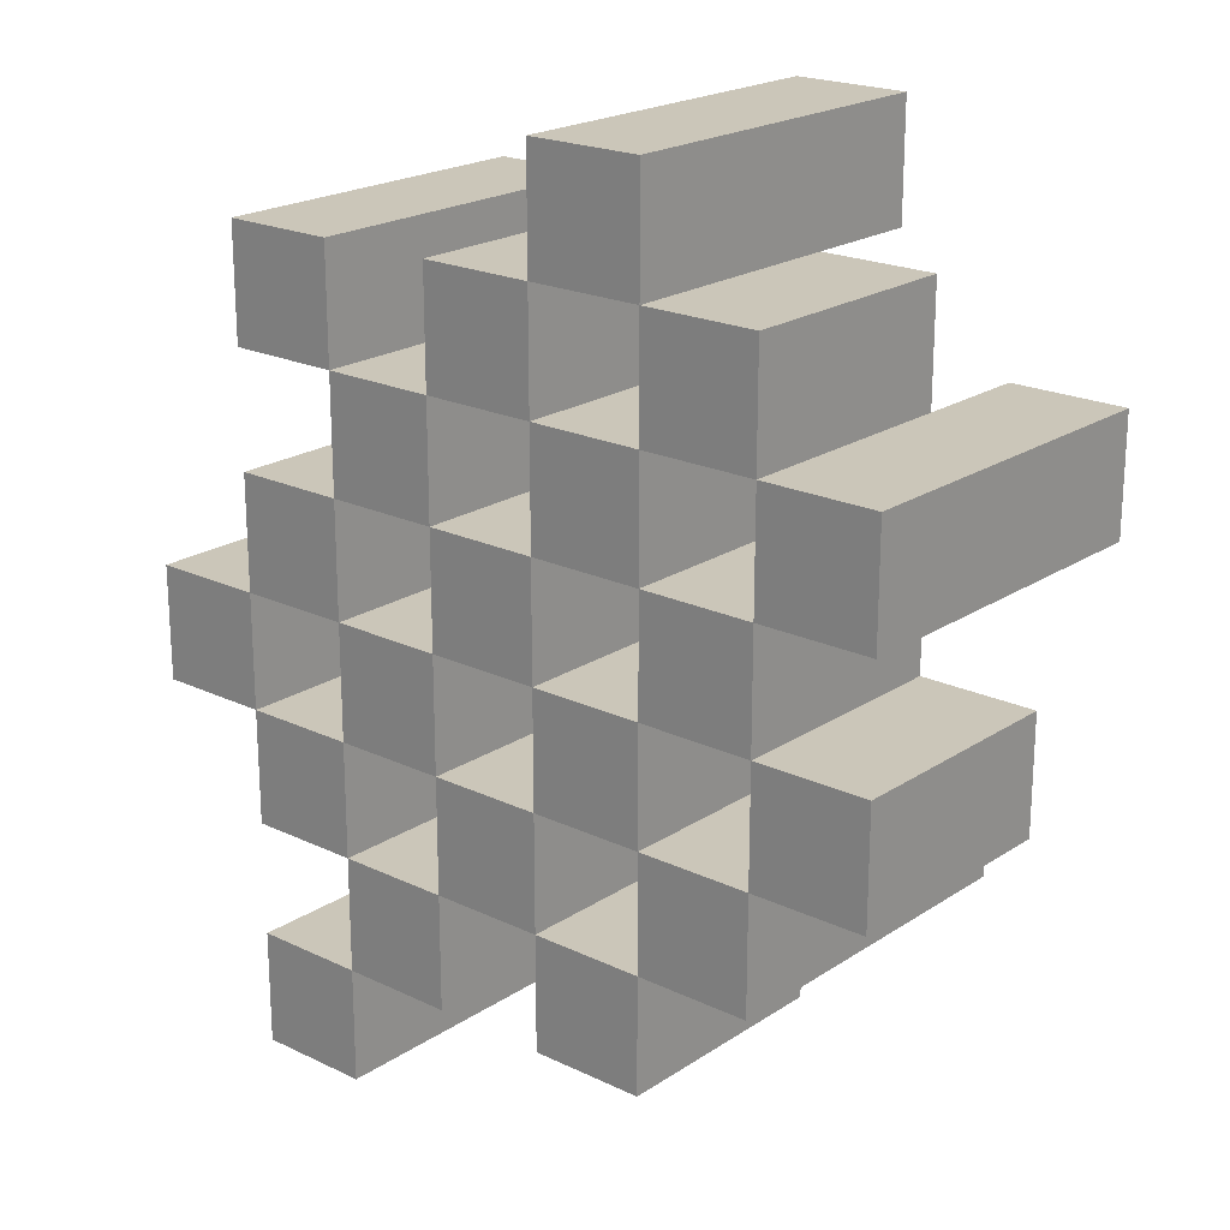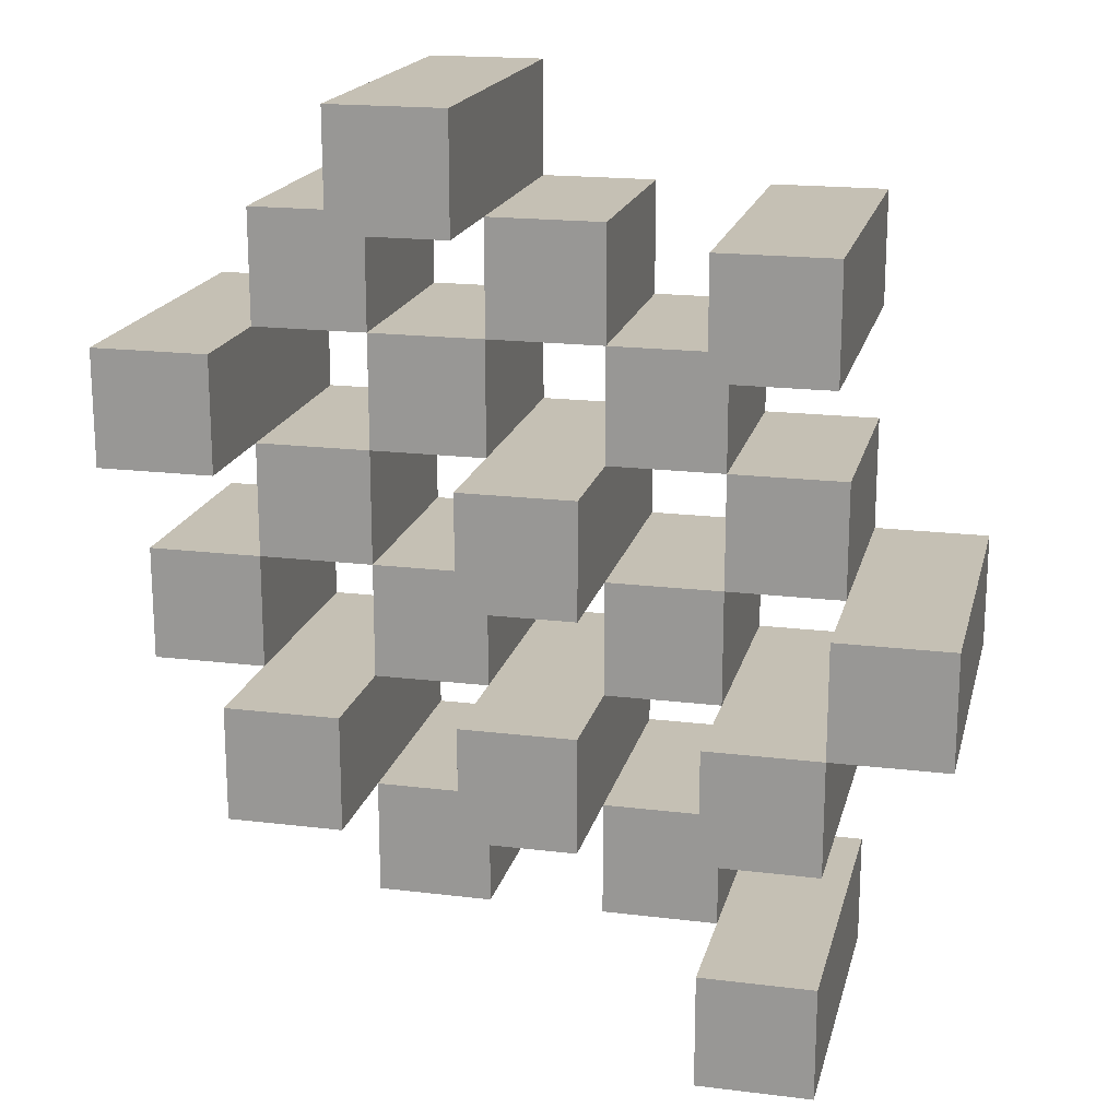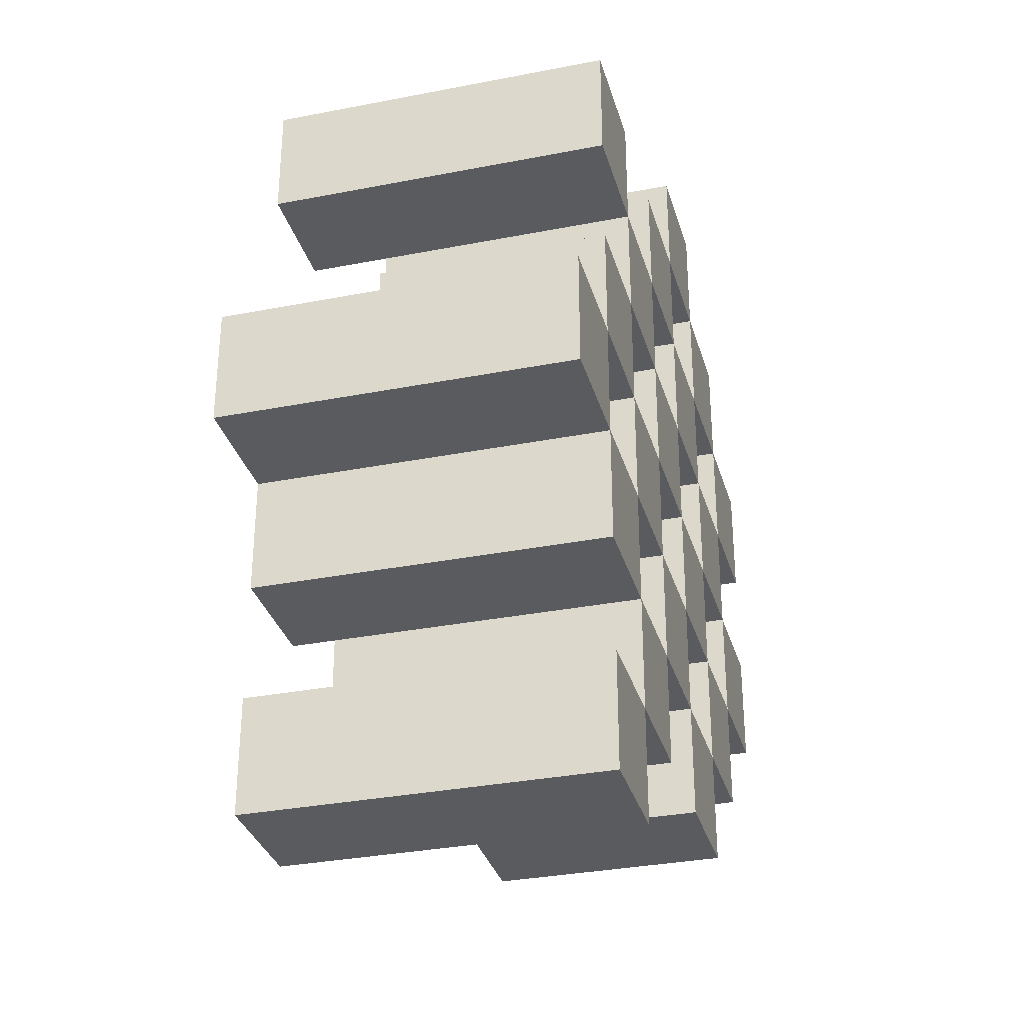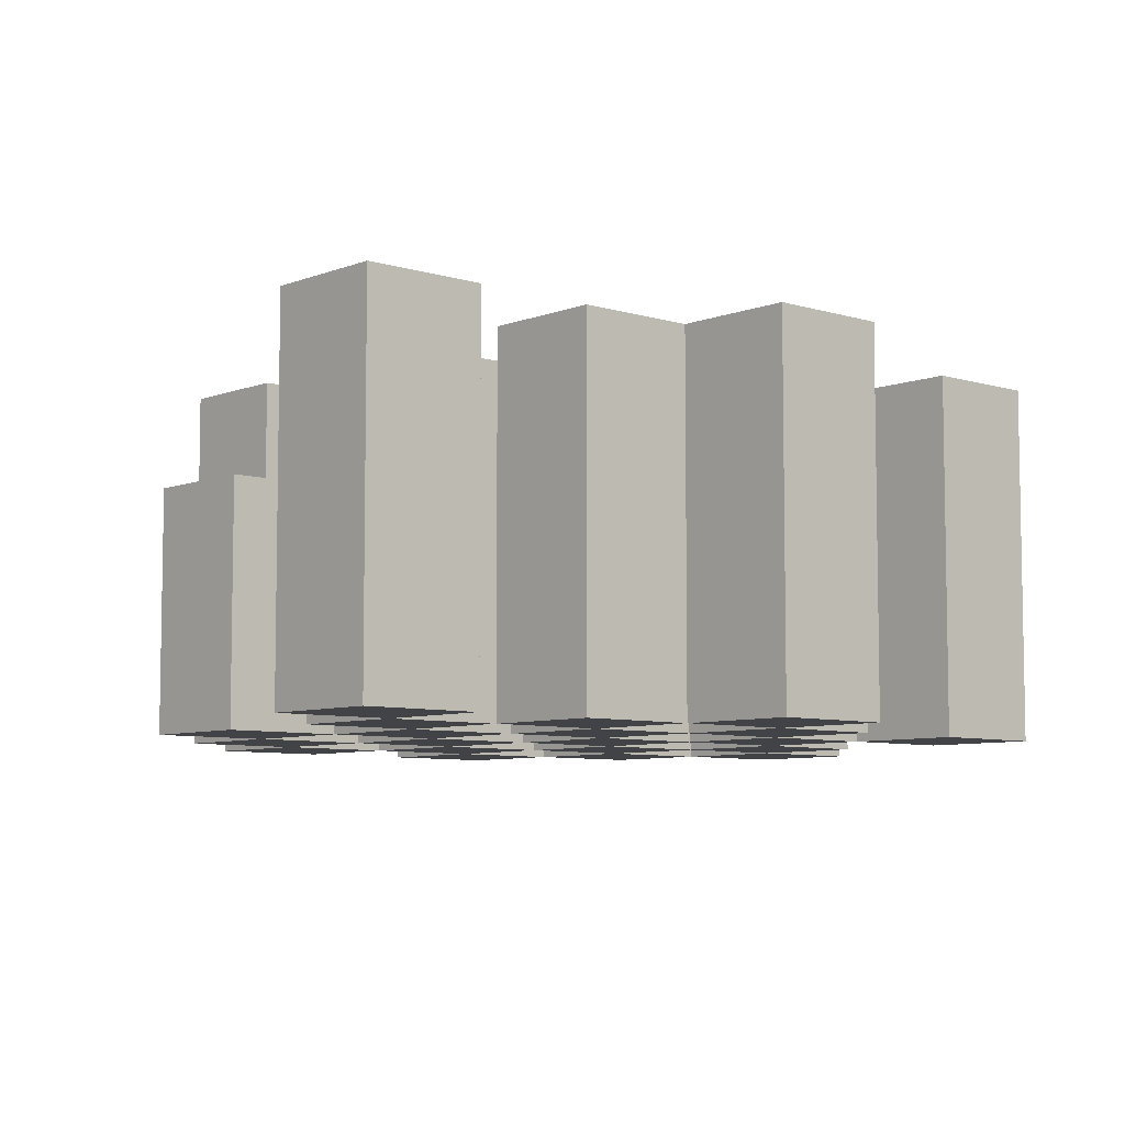
<metadata>
{"format":"obj","ext":"obj","renderer":"f3d","projection":"perspective","resolution":1024,"background":"white","views":[{"elev":20.9,"azim":40.6,"up":"+Z"},{"elev":18.4,"azim":-166.7,"up":"+Z"},{"elev":-32.3,"azim":-74.7,"up":"+Z"},{"elev":-6.9,"azim":-131.8,"up":"+Y"}]}
</metadata>
<code>
o
v -18.1 0.9 38
v -18.2 0.9 38
v -18.1 1.2 38
v -18.2 1.2 38
v -18 0.9 37.9
v -18.1 0.9 37.9
v -18.2 0.9 37.9
v -18.3 0.9 37.9
v -18.4 0.9 37.9
v -18.5 0.9 37.9
v -18 1.1 37.9
v -18.1 1.1 37.9
v -18.2 1.1 37.9
v -18.3 1.1 37.9
v -18.4 1.2 37.9
v -18.5 1.2 37.9
v -17.9 0.9 37.8
v -18 0.9 37.8
v -18.1 0.9 37.8
v -18.2 0.9 37.8
v -18.3 0.9 37.8
v -18.4 0.9 37.8
v -18 1.1 37.8
v -18.1 1.1 37.8
v -18.2 1.1 37.8
v -18.3 1.1 37.8
v -18.4 1.1 37.8
v -17.9 1.2 37.8
v -18 1.2 37.8
v -18 0.9 37.7
v -18.1 0.9 37.7
v -18.2 0.9 37.7
v -18.3 0.9 37.7
v -18.4 0.9 37.7
v -18.5 0.9 37.7
v -18 1.1 37.7
v -18.1 1.1 37.7
v -18.2 1.1 37.7
v -18.3 1.1 37.7
v -18.4 1.1 37.7
v -18.5 1.1 37.7
v -18.2 1.2 37.7
v -18.3 1.2 37.7
v -17.9 0.9 37.6
v -18 0.9 37.6
v -18.1 0.9 37.6
v -18.2 0.9 37.6
v -18.3 0.9 37.6
v -18.4 0.9 37.6
v -18.5 0.9 37.6
v -18.6 0.9 37.6
v -17.9 1.1 37.6
v -18 1.1 37.6
v -18.1 1.1 37.6
v -18.2 1.1 37.6
v -18.3 1.1 37.6
v -18.4 1.1 37.6
v -18.5 1.1 37.6
v -18.5 1.2 37.6
v -18.6 1.2 37.6
v -18 0.9 37.5
v -18.1 0.9 37.5
v -18.2 0.9 37.5
v -18.3 0.9 37.5
v -18.4 0.9 37.5
v -18.5 0.9 37.5
v -18 1.1 37.5
v -18.1 1.1 37.5
v -18.2 1.1 37.5
v -18.3 1.1 37.5
v -18.4 1.1 37.5
v -18 1.2 37.5
v -18.1 1.2 37.5
v -18.2 1.2 37.5
v -18.3 1.2 37.5
v -18.4 1.2 37.5
v -18.5 1.2 37.5
v -18.1 0.9 37.4
v -18.2 0.9 37.4
v -18.3 0.9 37.4
v -18.4 0.9 37.4
v -18.1 1.1 37.4
v -18.2 1.1 37.4
v -18.3 1.1 37.4
v -18.4 1.1 37.4
v -18.4 0.9 37.3
v -18.5 0.9 37.3
v -18.4 1.1 37.3
v -18.4 1.2 37.3
v -18.5 1.2 37.3
v -18.1 0.9 37.9
v -18.2 0.9 37.9
v -18.1 1.1 37.9
v -18.2 1.1 37.9
v -18.1 1.2 37.9
v -18.2 1.2 37.9
v -18 0.9 37.8
v -18.1 0.9 37.8
v -18.2 0.9 37.8
v -18.3 0.9 37.8
v -18.4 0.9 37.8
v -18.5 0.9 37.8
v -18 1.1 37.8
v -18.1 1.1 37.8
v -18.2 1.1 37.8
v -18.3 1.1 37.8
v -18.4 1.1 37.8
v -18.4 1.2 37.8
v -18.5 1.2 37.8
v -17.9 0.9 37.7
v -18 0.9 37.7
v -18.1 0.9 37.7
v -18.2 0.9 37.7
v -18.3 0.9 37.7
v -18.4 0.9 37.7
v -18 1.1 37.7
v -18.1 1.1 37.7
v -18.2 1.1 37.7
v -18.3 1.1 37.7
v -18.4 1.1 37.7
v -17.9 1.2 37.7
v -18 1.2 37.7
v -18 0.9 37.6
v -18.1 0.9 37.6
v -18.2 0.9 37.6
v -18.3 0.9 37.6
v -18.4 0.9 37.6
v -18.5 0.9 37.6
v -18 1.1 37.6
v -18.1 1.1 37.6
v -18.2 1.1 37.6
v -18.3 1.1 37.6
v -18.4 1.1 37.6
v -18.5 1.1 37.6
v -18.2 1.2 37.6
v -18.3 1.2 37.6
v -17.9 0.9 37.5
v -18 0.9 37.5
v -18.1 0.9 37.5
v -18.2 0.9 37.5
v -18.3 0.9 37.5
v -18.4 0.9 37.5
v -18.5 0.9 37.5
v -18.6 0.9 37.5
v -17.9 1.1 37.5
v -18 1.1 37.5
v -18.1 1.1 37.5
v -18.2 1.1 37.5
v -18.3 1.1 37.5
v -18.4 1.1 37.5
v -18.5 1.2 37.5
v -18.6 1.2 37.5
v -18 0.9 37.4
v -18.1 0.9 37.4
v -18.2 0.9 37.4
v -18.3 0.9 37.4
v -18.4 0.9 37.4
v -18.5 0.9 37.4
v -18.1 1.1 37.4
v -18.2 1.1 37.4
v -18.3 1.1 37.4
v -18.4 1.1 37.4
v -18 1.2 37.4
v -18.1 1.2 37.4
v -18.2 1.2 37.4
v -18.3 1.2 37.4
v -18.4 1.2 37.4
v -18.5 1.2 37.4
v -18.1 0.9 37.3
v -18.2 0.9 37.3
v -18.3 0.9 37.3
v -18.4 0.9 37.3
v -18.1 1.1 37.3
v -18.2 1.1 37.3
v -18.3 1.1 37.3
v -18.4 1.1 37.3
v -18.4 0.9 37.2
v -18.5 0.9 37.2
v -18.4 1.2 37.2
v -18.5 1.2 37.2
v -17.9 0.9 37.8
v -17.9 1.2 37.8
v -17.9 0.9 37.7
v -17.9 1.2 37.7
v -17.9 0.9 37.6
v -17.9 1.1 37.6
v -17.9 0.9 37.5
v -17.9 1.1 37.5
v -18 0.9 37.9
v -18 1.1 37.9
v -18 0.9 37.8
v -18 1.1 37.8
v -18 0.9 37.7
v -18 1.1 37.7
v -18 0.9 37.6
v -18 1.1 37.6
v -18 0.9 37.5
v -18 1.1 37.5
v -18 1.2 37.5
v -18 0.9 37.4
v -18 1.2 37.4
v -18.1 0.9 38
v -18.1 1.2 38
v -18.1 0.9 37.9
v -18.1 1.1 37.9
v -18.1 1.2 37.9
v -18.1 0.9 37.8
v -18.1 1.1 37.8
v -18.1 0.9 37.7
v -18.1 1.1 37.7
v -18.1 0.9 37.6
v -18.1 1.1 37.6
v -18.1 0.9 37.5
v -18.1 1.1 37.5
v -18.1 0.9 37.4
v -18.1 1.1 37.4
v -18.1 0.9 37.3
v -18.1 1.1 37.3
v -18.2 0.9 37.9
v -18.2 1.1 37.9
v -18.2 0.9 37.8
v -18.2 1.1 37.8
v -18.2 0.9 37.7
v -18.2 1.1 37.7
v -18.2 1.2 37.7
v -18.2 0.9 37.6
v -18.2 1.1 37.6
v -18.2 1.2 37.6
v -18.2 0.9 37.5
v -18.2 1.1 37.5
v -18.2 1.2 37.5
v -18.2 0.9 37.4
v -18.2 1.1 37.4
v -18.2 1.2 37.4
v -18.3 0.9 37.8
v -18.3 1.1 37.8
v -18.3 0.9 37.7
v -18.3 1.1 37.7
v -18.3 0.9 37.6
v -18.3 1.1 37.6
v -18.3 0.9 37.5
v -18.3 1.1 37.5
v -18.3 0.9 37.4
v -18.3 1.1 37.4
v -18.3 0.9 37.3
v -18.3 1.1 37.3
v -18.4 0.9 37.9
v -18.4 1.2 37.9
v -18.4 0.9 37.8
v -18.4 1.1 37.8
v -18.4 1.2 37.8
v -18.4 0.9 37.7
v -18.4 1.1 37.7
v -18.4 0.9 37.6
v -18.4 1.1 37.6
v -18.4 0.9 37.5
v -18.4 1.1 37.5
v -18.4 1.2 37.5
v -18.4 0.9 37.4
v -18.4 1.1 37.4
v -18.4 1.2 37.4
v -18.4 0.9 37.3
v -18.4 1.1 37.3
v -18.4 1.2 37.3
v -18.4 0.9 37.2
v -18.4 1.2 37.2
v -18.5 0.9 37.6
v -18.5 1.1 37.6
v -18.5 1.2 37.6
v -18.5 0.9 37.5
v -18.5 1.2 37.5
v -18 0.9 37.8
v -18 1.1 37.8
v -18 1.2 37.8
v -18 0.9 37.7
v -18 1.1 37.7
v -18 1.2 37.7
v -18 0.9 37.6
v -18 1.1 37.6
v -18 0.9 37.5
v -18 1.1 37.5
v -18.1 0.9 37.9
v -18.1 1.1 37.9
v -18.1 0.9 37.8
v -18.1 1.1 37.8
v -18.1 0.9 37.7
v -18.1 1.1 37.7
v -18.1 0.9 37.6
v -18.1 1.1 37.6
v -18.1 0.9 37.5
v -18.1 1.1 37.5
v -18.1 1.2 37.5
v -18.1 0.9 37.4
v -18.1 1.1 37.4
v -18.1 1.2 37.4
v -18.2 0.9 38
v -18.2 1.2 38
v -18.2 0.9 37.9
v -18.2 1.1 37.9
v -18.2 1.2 37.9
v -18.2 0.9 37.8
v -18.2 1.1 37.8
v -18.2 0.9 37.7
v -18.2 1.1 37.7
v -18.2 0.9 37.6
v -18.2 1.1 37.6
v -18.2 0.9 37.5
v -18.2 1.1 37.5
v -18.2 0.9 37.4
v -18.2 1.1 37.4
v -18.2 0.9 37.3
v -18.2 1.1 37.3
v -18.3 0.9 37.9
v -18.3 1.1 37.9
v -18.3 0.9 37.8
v -18.3 1.1 37.8
v -18.3 0.9 37.7
v -18.3 1.1 37.7
v -18.3 1.2 37.7
v -18.3 0.9 37.6
v -18.3 1.1 37.6
v -18.3 1.2 37.6
v -18.3 0.9 37.5
v -18.3 1.1 37.5
v -18.3 1.2 37.5
v -18.3 0.9 37.4
v -18.3 1.1 37.4
v -18.3 1.2 37.4
v -18.4 0.9 37.8
v -18.4 1.1 37.8
v -18.4 0.9 37.7
v -18.4 1.1 37.7
v -18.4 0.9 37.6
v -18.4 1.1 37.6
v -18.4 0.9 37.5
v -18.4 1.1 37.5
v -18.4 0.9 37.4
v -18.4 1.1 37.4
v -18.4 0.9 37.3
v -18.4 1.1 37.3
v -18.5 0.9 37.9
v -18.5 1.2 37.9
v -18.5 0.9 37.8
v -18.5 1.2 37.8
v -18.5 0.9 37.7
v -18.5 1.1 37.7
v -18.5 0.9 37.6
v -18.5 1.1 37.6
v -18.5 0.9 37.5
v -18.5 1.2 37.5
v -18.5 0.9 37.4
v -18.5 1.2 37.4
v -18.5 0.9 37.3
v -18.5 1.2 37.3
v -18.5 0.9 37.2
v -18.5 1.2 37.2
v -18.6 0.9 37.6
v -18.6 1.2 37.6
v -18.6 0.9 37.5
v -18.6 1.2 37.5
v -17.9 0.9 37.8
v -17.9 0.9 37.7
v -17.9 0.9 37.6
v -17.9 0.9 37.5
v -18 0.9 37.9
v -18 0.9 37.8
v -18 0.9 37.7
v -18 0.9 37.6
v -18 0.9 37.5
v -18 0.9 37.4
v -18.1 0.9 38
v -18.1 0.9 37.9
v -18.1 0.9 37.8
v -18.1 0.9 37.7
v -18.1 0.9 37.6
v -18.1 0.9 37.5
v -18.1 0.9 37.4
v -18.1 0.9 37.3
v -18.2 0.9 38
v -18.2 0.9 37.9
v -18.2 0.9 37.8
v -18.2 0.9 37.7
v -18.2 0.9 37.6
v -18.2 0.9 37.5
v -18.2 0.9 37.4
v -18.2 0.9 37.3
v -18.3 0.9 37.9
v -18.3 0.9 37.8
v -18.3 0.9 37.7
v -18.3 0.9 37.6
v -18.3 0.9 37.5
v -18.3 0.9 37.4
v -18.3 0.9 37.3
v -18.4 0.9 37.9
v -18.4 0.9 37.8
v -18.4 0.9 37.7
v -18.4 0.9 37.6
v -18.4 0.9 37.5
v -18.4 0.9 37.4
v -18.4 0.9 37.3
v -18.4 0.9 37.2
v -18.5 0.9 37.9
v -18.5 0.9 37.8
v -18.5 0.9 37.7
v -18.5 0.9 37.6
v -18.5 0.9 37.5
v -18.5 0.9 37.4
v -18.5 0.9 37.3
v -18.5 0.9 37.2
v -18.6 0.9 37.6
v -18.6 0.9 37.5
v -17.9 1.1 37.6
v -17.9 1.1 37.5
v -18 1.1 37.9
v -18 1.1 37.8
v -18 1.1 37.7
v -18 1.1 37.6
v -18 1.1 37.5
v -18.1 1.1 37.9
v -18.1 1.1 37.8
v -18.1 1.1 37.7
v -18.1 1.1 37.6
v -18.1 1.1 37.5
v -18.1 1.1 37.4
v -18.1 1.1 37.3
v -18.2 1.1 37.9
v -18.2 1.1 37.8
v -18.2 1.1 37.7
v -18.2 1.1 37.6
v -18.2 1.1 37.5
v -18.2 1.1 37.4
v -18.2 1.1 37.3
v -18.3 1.1 37.9
v -18.3 1.1 37.8
v -18.3 1.1 37.7
v -18.3 1.1 37.6
v -18.3 1.1 37.5
v -18.3 1.1 37.4
v -18.3 1.1 37.3
v -18.4 1.1 37.8
v -18.4 1.1 37.7
v -18.4 1.1 37.6
v -18.4 1.1 37.5
v -18.4 1.1 37.4
v -18.4 1.1 37.3
v -18.5 1.1 37.7
v -18.5 1.1 37.6
v -17.9 1.2 37.8
v -17.9 1.2 37.7
v -18 1.2 37.8
v -18 1.2 37.7
v -18 1.2 37.5
v -18 1.2 37.4
v -18.1 1.2 38
v -18.1 1.2 37.9
v -18.1 1.2 37.5
v -18.1 1.2 37.4
v -18.2 1.2 38
v -18.2 1.2 37.9
v -18.2 1.2 37.7
v -18.2 1.2 37.6
v -18.2 1.2 37.5
v -18.2 1.2 37.4
v -18.3 1.2 37.7
v -18.3 1.2 37.6
v -18.3 1.2 37.5
v -18.3 1.2 37.4
v -18.4 1.2 37.9
v -18.4 1.2 37.8
v -18.4 1.2 37.5
v -18.4 1.2 37.4
v -18.4 1.2 37.3
v -18.4 1.2 37.2
v -18.5 1.2 37.9
v -18.5 1.2 37.8
v -18.5 1.2 37.6
v -18.5 1.2 37.5
v -18.5 1.2 37.4
v -18.5 1.2 37.3
v -18.5 1.2 37.2
v -18.6 1.2 37.6
v -18.6 1.2 37.5
f 3 2 1
f 4 2 3
f 11 6 5
f 12 6 11
f 13 8 7
f 14 8 13
f 15 10 9
f 16 10 15
f 23 18 17
f 24 20 19
f 25 20 24
f 26 22 21
f 27 22 26
f 28 23 17
f 29 23 28
f 36 31 30
f 37 31 36
f 38 33 32
f 39 33 38
f 40 35 34
f 41 35 40
f 42 39 38
f 43 39 42
f 52 45 44
f 53 45 52
f 54 47 46
f 55 47 54
f 56 49 48
f 57 49 56
f 58 51 50
f 59 51 58
f 60 51 59
f 67 62 61
f 68 62 67
f 69 64 63
f 70 64 69
f 71 66 65
f 72 68 67
f 73 68 72
f 74 70 69
f 75 70 74
f 76 66 71
f 77 66 76
f 82 79 78
f 83 79 82
f 84 81 80
f 85 81 84
f 88 87 86
f 89 87 88
f 90 87 89
f 91 92 93
f 93 92 94
f 93 94 95
f 95 94 96
f 97 98 103
f 103 98 104
f 99 100 105
f 105 100 106
f 101 102 107
f 107 102 108
f 108 102 109
f 110 111 116
f 112 113 117
f 117 113 118
f 114 115 119
f 119 115 120
f 110 116 121
f 121 116 122
f 123 124 129
f 129 124 130
f 125 126 131
f 131 126 132
f 127 128 133
f 133 128 134
f 131 132 135
f 135 132 136
f 137 138 145
f 145 138 146
f 139 140 147
f 147 140 148
f 141 142 149
f 149 142 150
f 143 144 151
f 151 144 152
f 153 154 159
f 155 156 160
f 160 156 161
f 157 158 162
f 153 159 163
f 163 159 164
f 160 161 165
f 165 161 166
f 162 158 167
f 167 158 168
f 169 170 173
f 173 170 174
f 171 172 175
f 175 172 176
f 177 178 179
f 179 178 180
f 183 182 181
f 184 182 183
f 187 186 185
f 188 186 187
f 191 190 189
f 192 190 191
f 195 194 193
f 196 194 195
f 200 198 197
f 200 199 198
f 201 199 200
f 204 203 202
f 205 203 204
f 206 203 205
f 209 208 207
f 210 208 209
f 213 212 211
f 214 212 213
f 217 216 215
f 218 216 217
f 221 220 219
f 222 220 221
f 226 224 223
f 226 225 224
f 227 225 226
f 228 225 227
f 232 230 229
f 232 231 230
f 233 231 232
f 234 231 233
f 237 236 235
f 238 236 237
f 241 240 239
f 242 240 241
f 245 244 243
f 246 244 245
f 249 248 247
f 250 248 249
f 251 248 250
f 254 253 252
f 255 253 254
f 259 257 256
f 259 258 257
f 260 258 259
f 261 258 260
f 265 263 262
f 265 264 263
f 266 264 265
f 270 268 267
f 270 269 268
f 271 269 270
f 272 273 275
f 273 274 275
f 275 274 276
f 276 274 277
f 278 279 280
f 280 279 281
f 282 283 284
f 284 283 285
f 286 287 288
f 288 287 289
f 290 291 293
f 291 292 293
f 293 292 294
f 294 292 295
f 296 297 298
f 298 297 299
f 299 297 300
f 301 302 303
f 303 302 304
f 305 306 307
f 307 306 308
f 309 310 311
f 311 310 312
f 313 314 315
f 315 314 316
f 317 318 320
f 318 319 320
f 320 319 321
f 321 319 322
f 323 324 326
f 324 325 326
f 326 325 327
f 327 325 328
f 329 330 331
f 331 330 332
f 333 334 335
f 335 334 336
f 337 338 339
f 339 338 340
f 341 342 343
f 343 342 344
f 345 346 347
f 347 346 348
f 349 350 351
f 351 350 352
f 353 354 355
f 355 354 356
f 357 358 359
f 359 358 360
f 366 362 361
f 367 362 366
f 368 364 363
f 369 364 368
f 372 366 365
f 373 366 372
f 374 368 367
f 375 368 374
f 376 370 369
f 377 370 376
f 379 372 371
f 380 372 379
f 381 374 373
f 382 374 381
f 383 376 375
f 384 376 383
f 385 378 377
f 386 378 385
f 387 381 380
f 388 381 387
f 389 383 382
f 390 383 389
f 391 385 384
f 392 385 391
f 395 389 388
f 396 389 395
f 397 391 390
f 398 391 397
f 399 393 392
f 400 393 399
f 402 395 394
f 403 395 402
f 404 397 396
f 405 397 404
f 406 399 398
f 407 399 406
f 408 401 400
f 409 401 408
f 410 406 405
f 411 406 410
f 412 413 417
f 417 413 418
f 414 415 419
f 419 415 420
f 416 417 421
f 421 417 422
f 420 421 427
f 427 421 428
f 422 423 429
f 429 423 430
f 424 425 431
f 431 425 432
f 426 427 433
f 433 427 434
f 434 435 440
f 440 435 441
f 436 437 442
f 442 437 443
f 438 439 444
f 444 439 445
f 441 442 446
f 446 442 447
f 448 449 450
f 450 449 451
f 452 453 456
f 456 453 457
f 454 455 458
f 458 455 459
f 460 461 464
f 464 461 465
f 462 463 466
f 466 463 467
f 468 469 474
f 474 469 475
f 470 471 477
f 477 471 478
f 472 473 479
f 479 473 480
f 476 477 481
f 481 477 482

</code>
